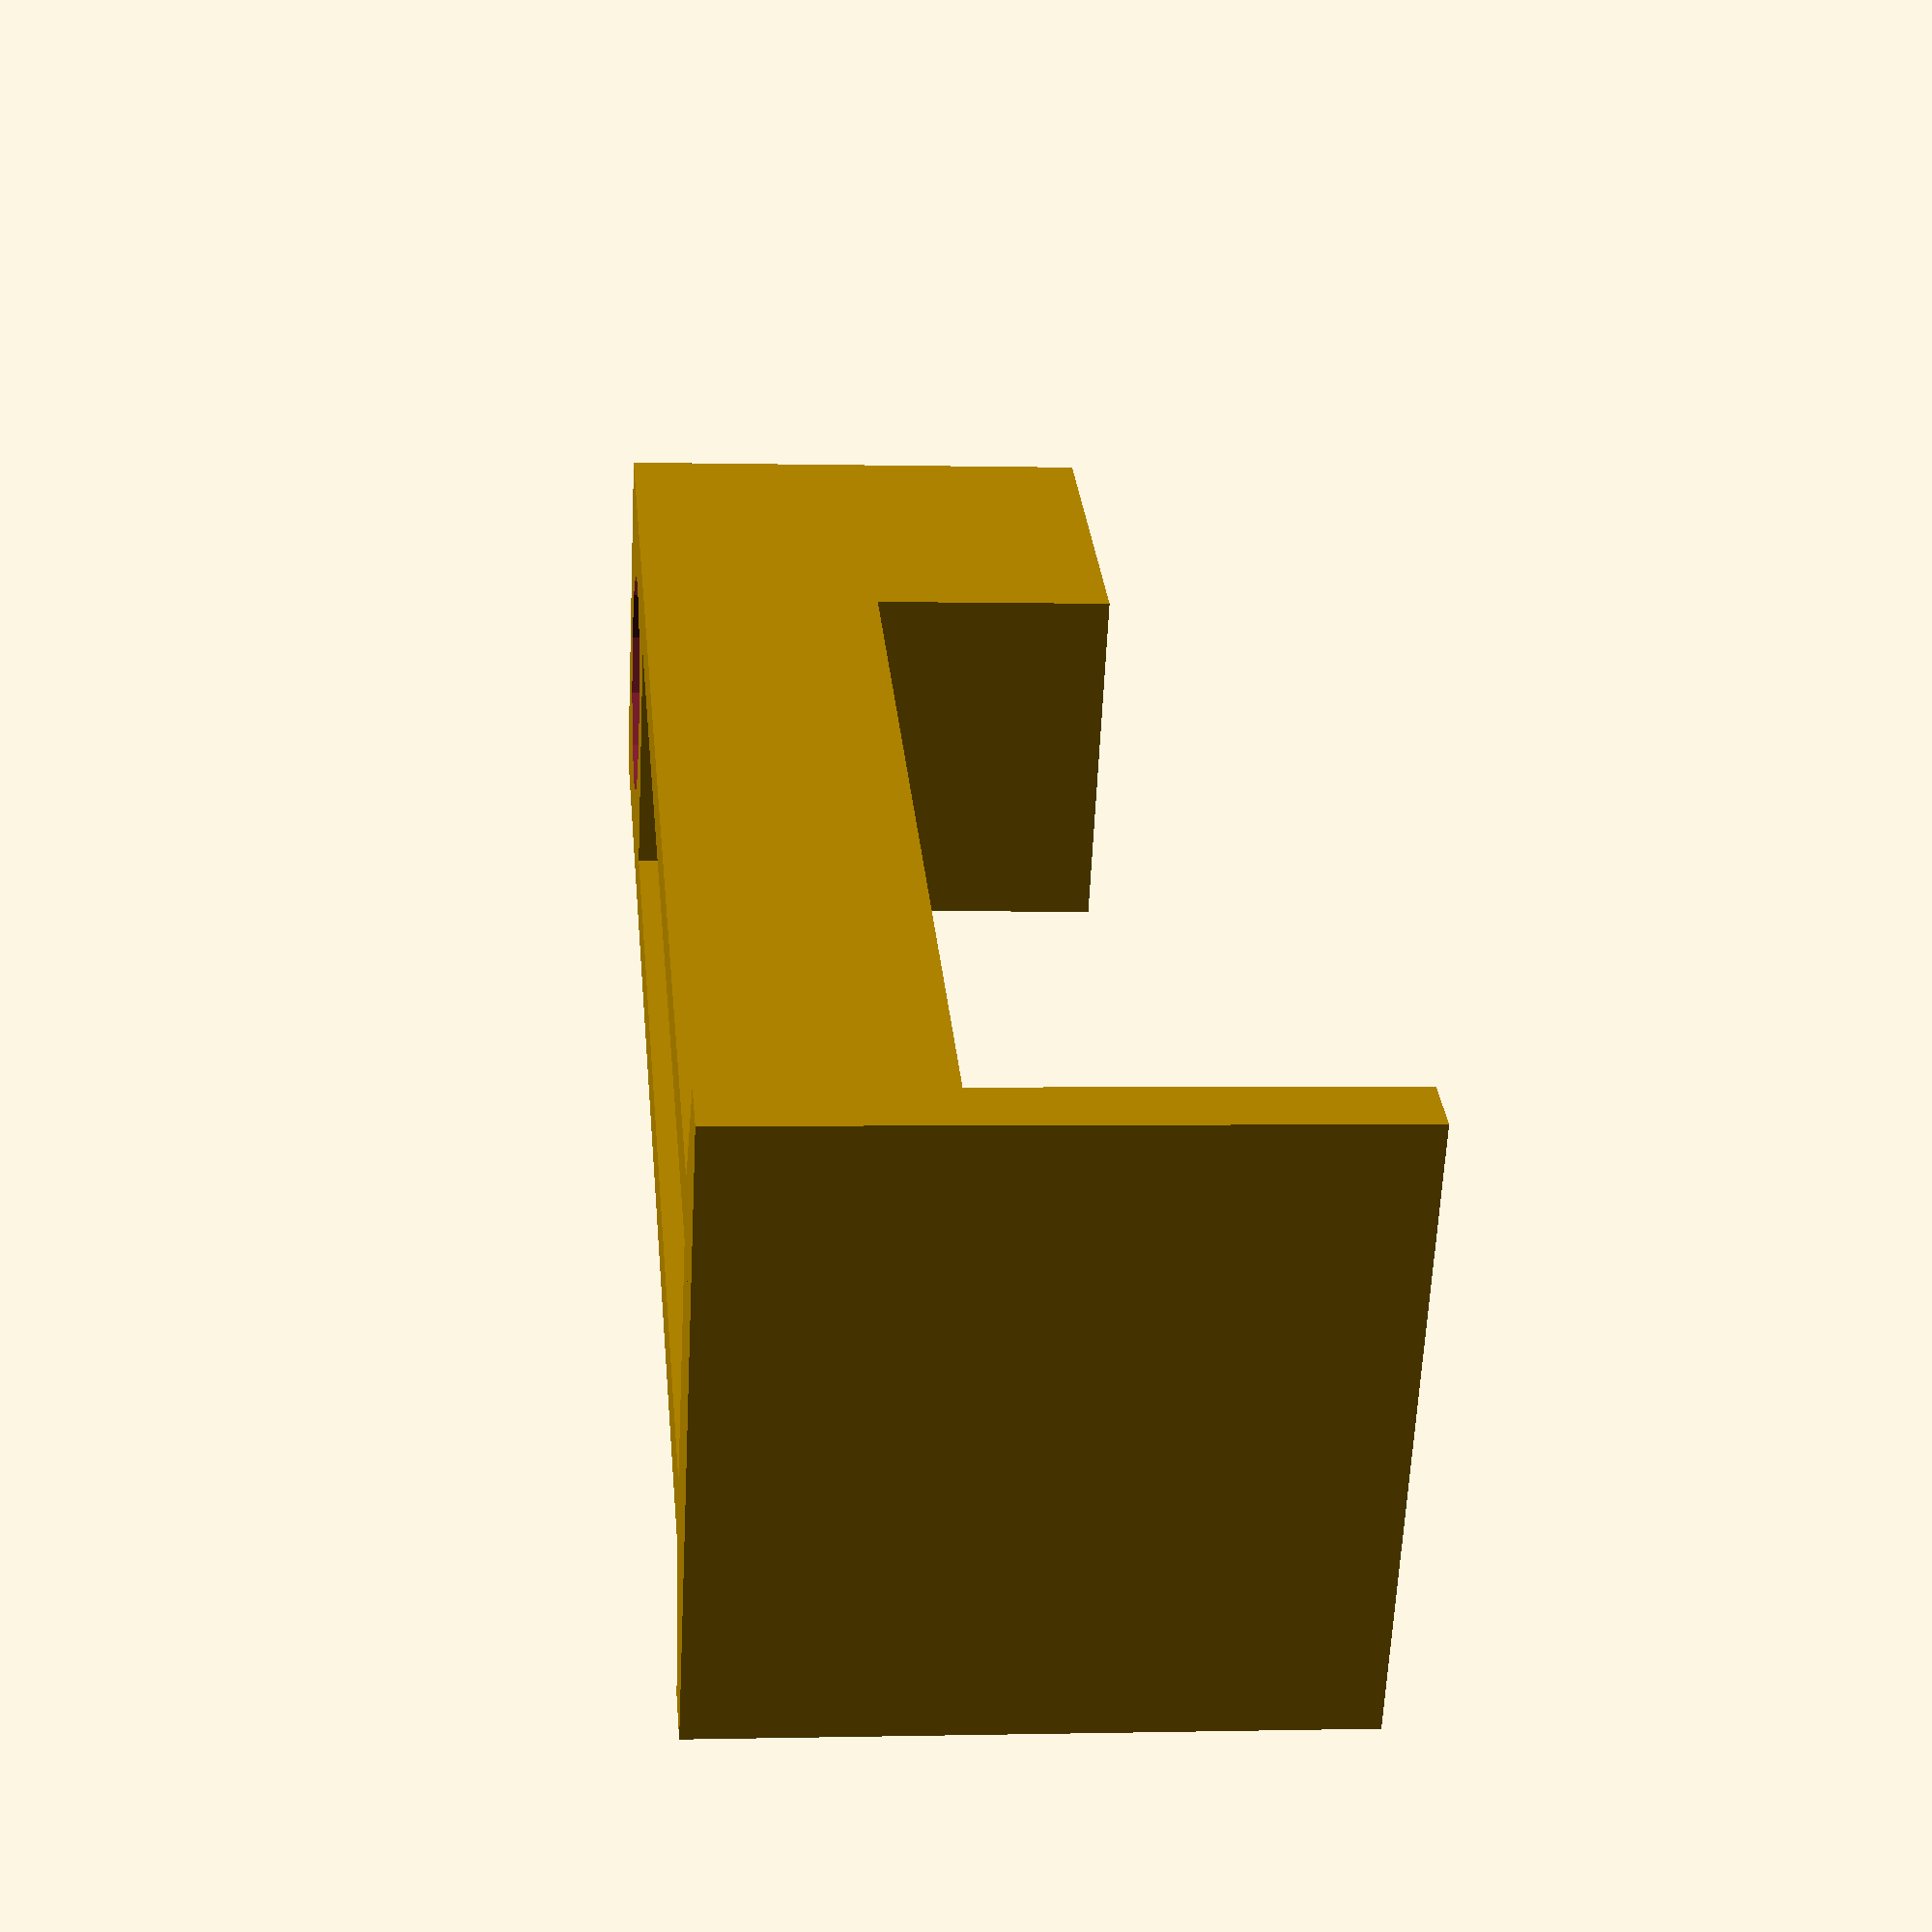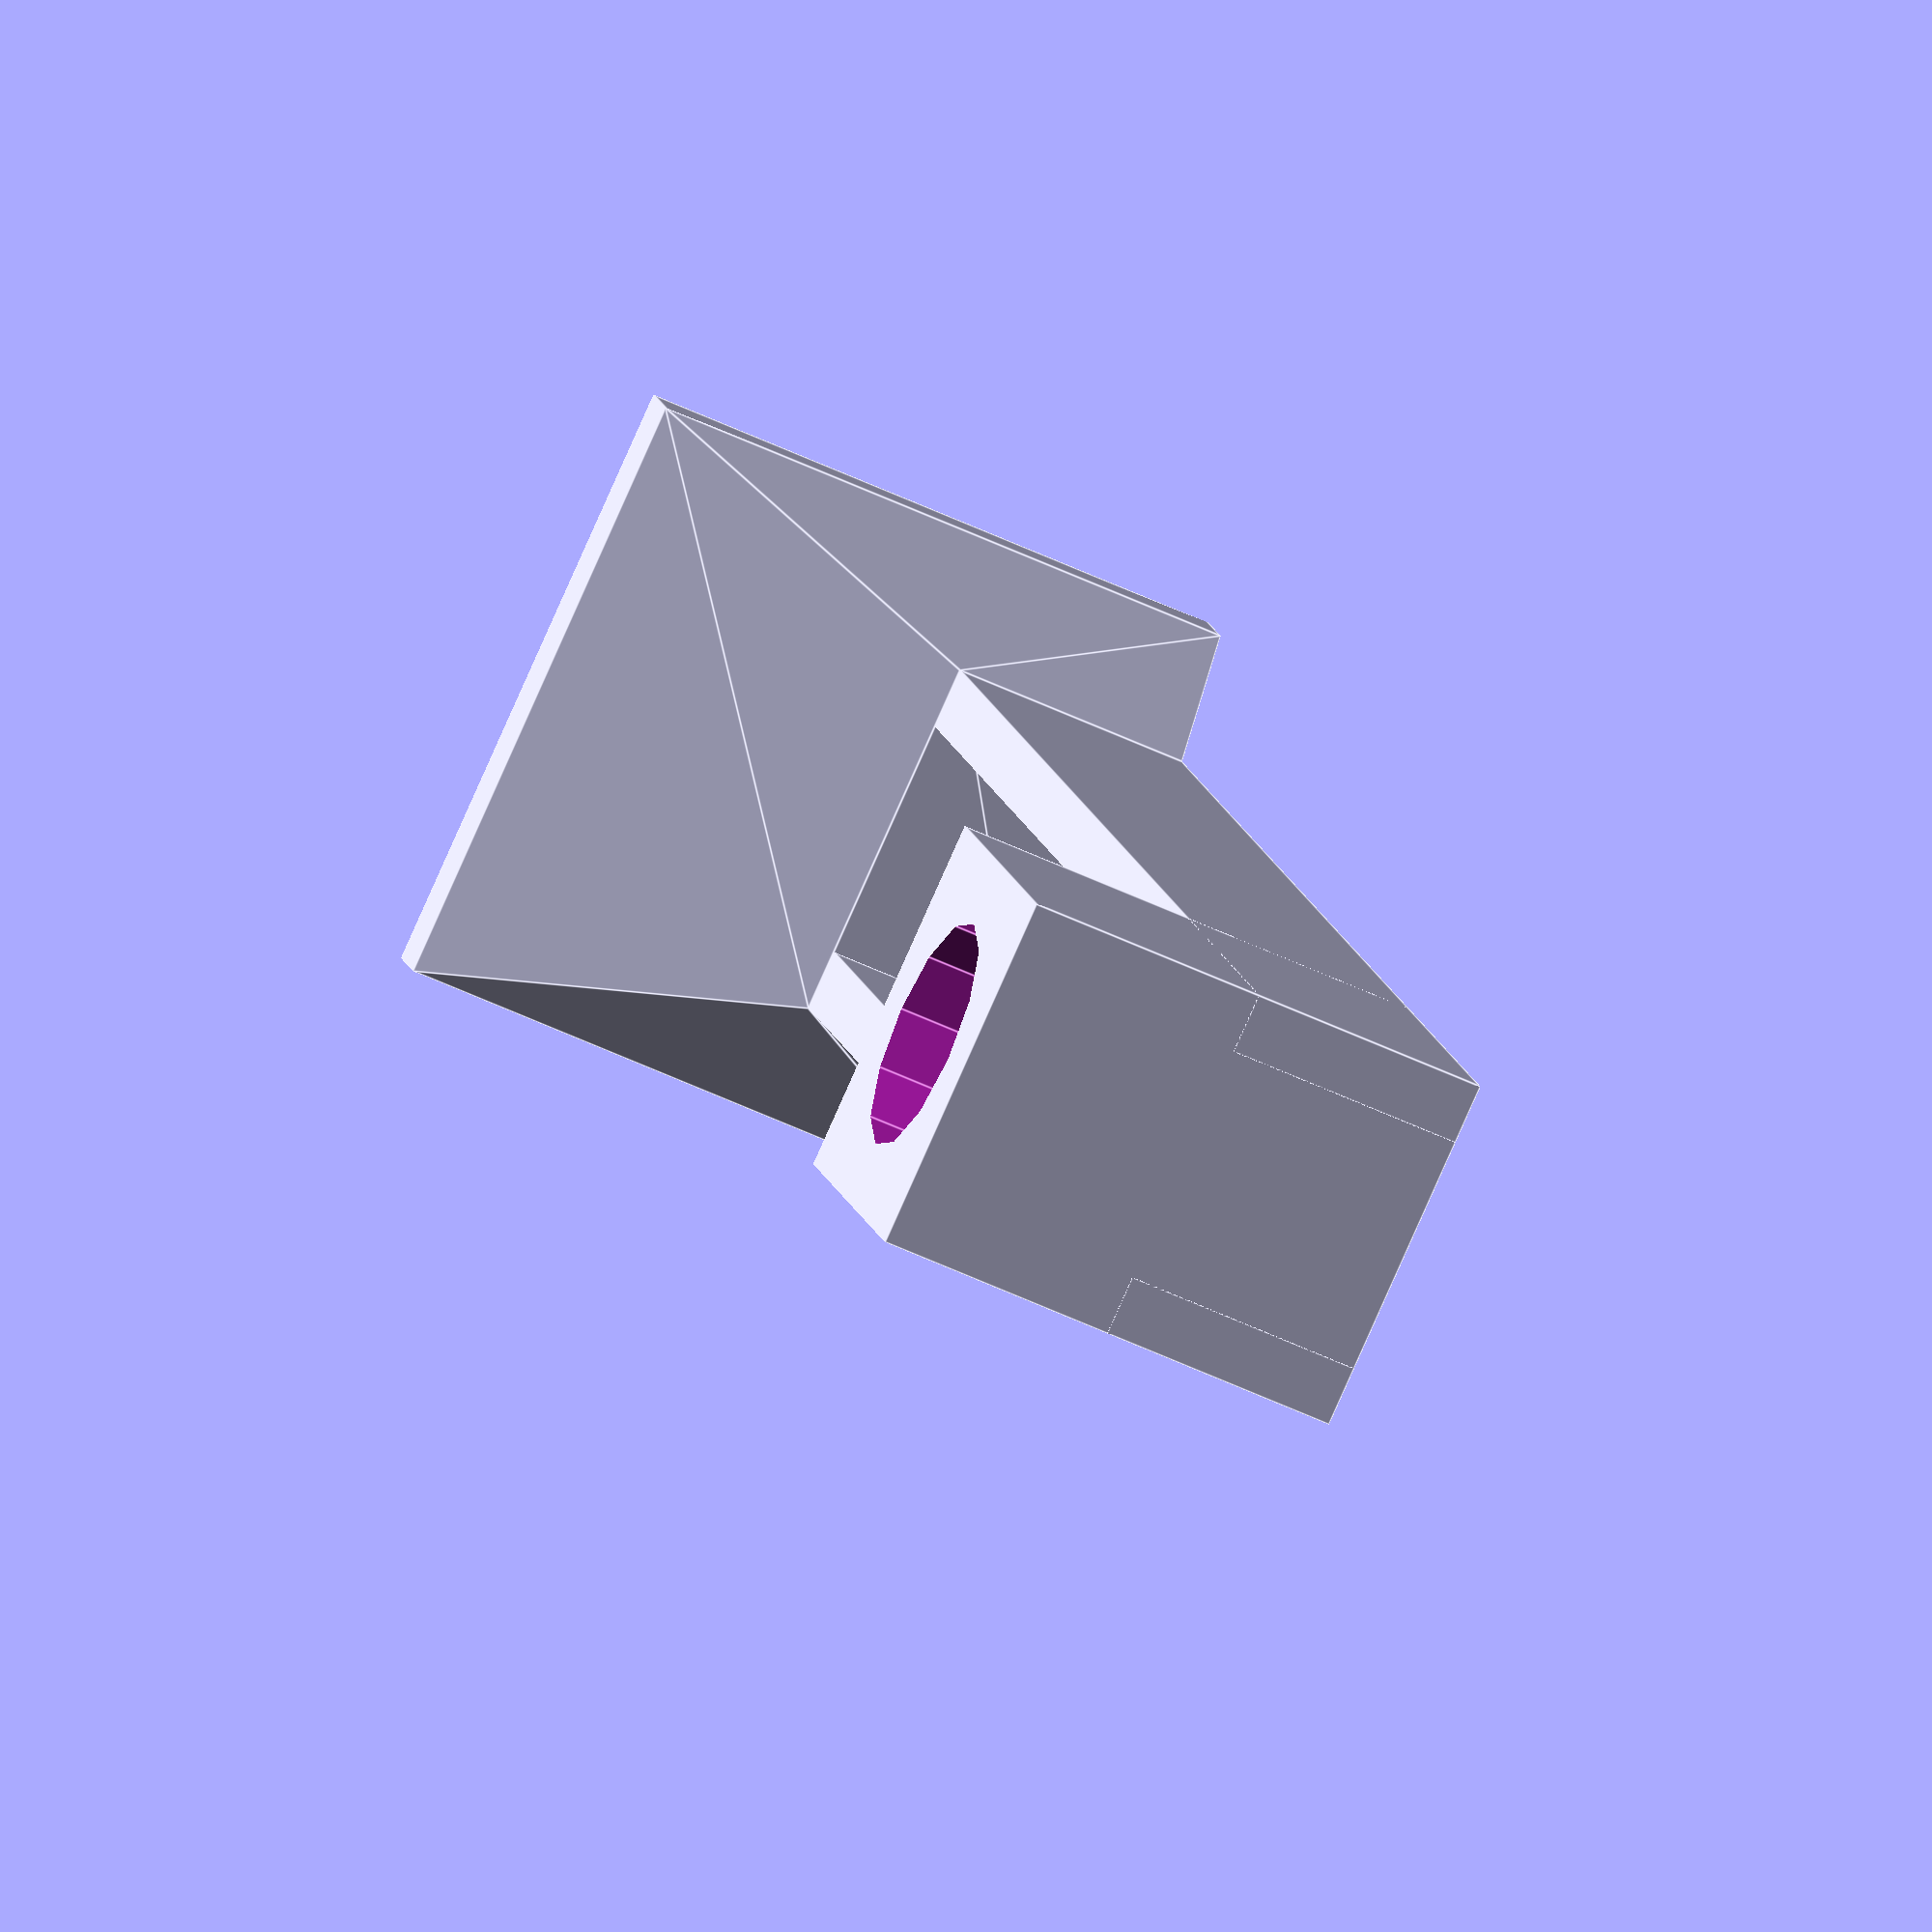
<openscad>
difference() {
  union() {
    cube([6,6,8]);
/*    translate([0,4,0]) {
      cube([4,2,8]);
    }*/
    
    cube([25,1,4]);
    translate([0,5,0]) {
      cube([25,1,4]);
    }
  }
  translate([3,3,-1]) {
    cylinder(h = 14, d = 3.9, $fn=12);
  }
}

translate([25,0,0]) {
  polyhedron(points = [[0,0,0],[0,6,0],[0,0,4],[0,6,4],[1,-2,0],[1,8,0],[1,-2,10],[1,8,10]], faces = [[0,1,2],[1,2,3],[0,2,4],[2,4,6],[1,3,5],[3,5,7],[0,1,4],[1,4,5],[2,3,6],[3,6,7],[4,5,6],[5,6,7]]);
  translate([1,-2,0]) {
    cube([1,10,10]);
  }
}
</openscad>
<views>
elev=180.4 azim=330.9 roll=275.8 proj=p view=solid
elev=234.8 azim=64.7 roll=116.7 proj=o view=edges
</views>
